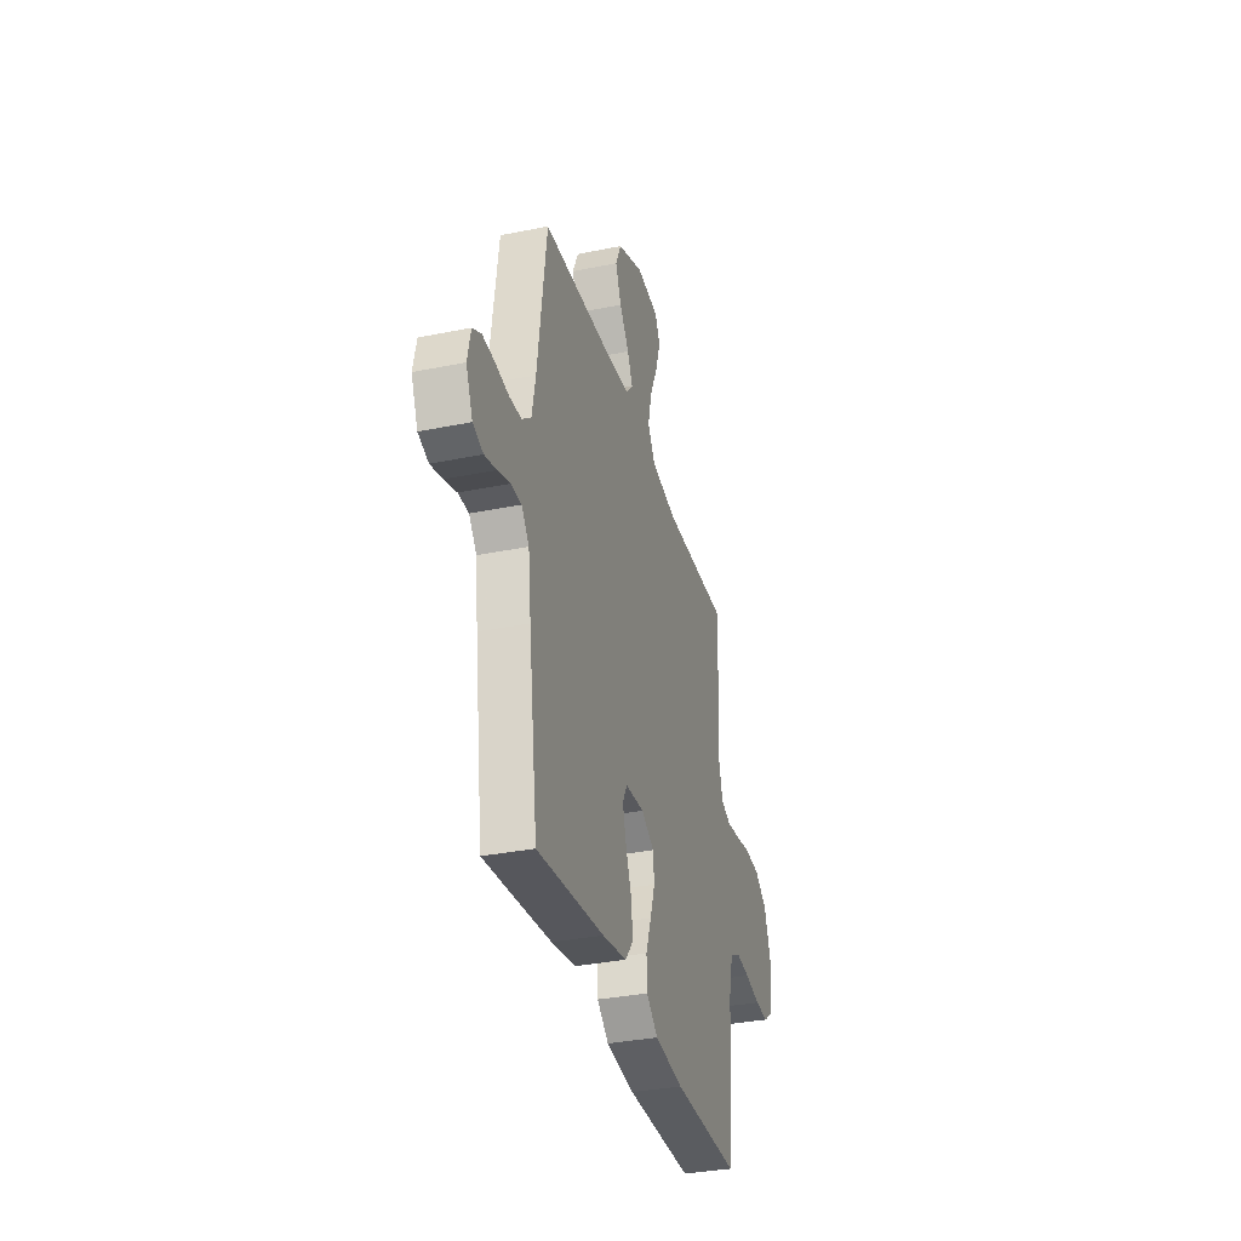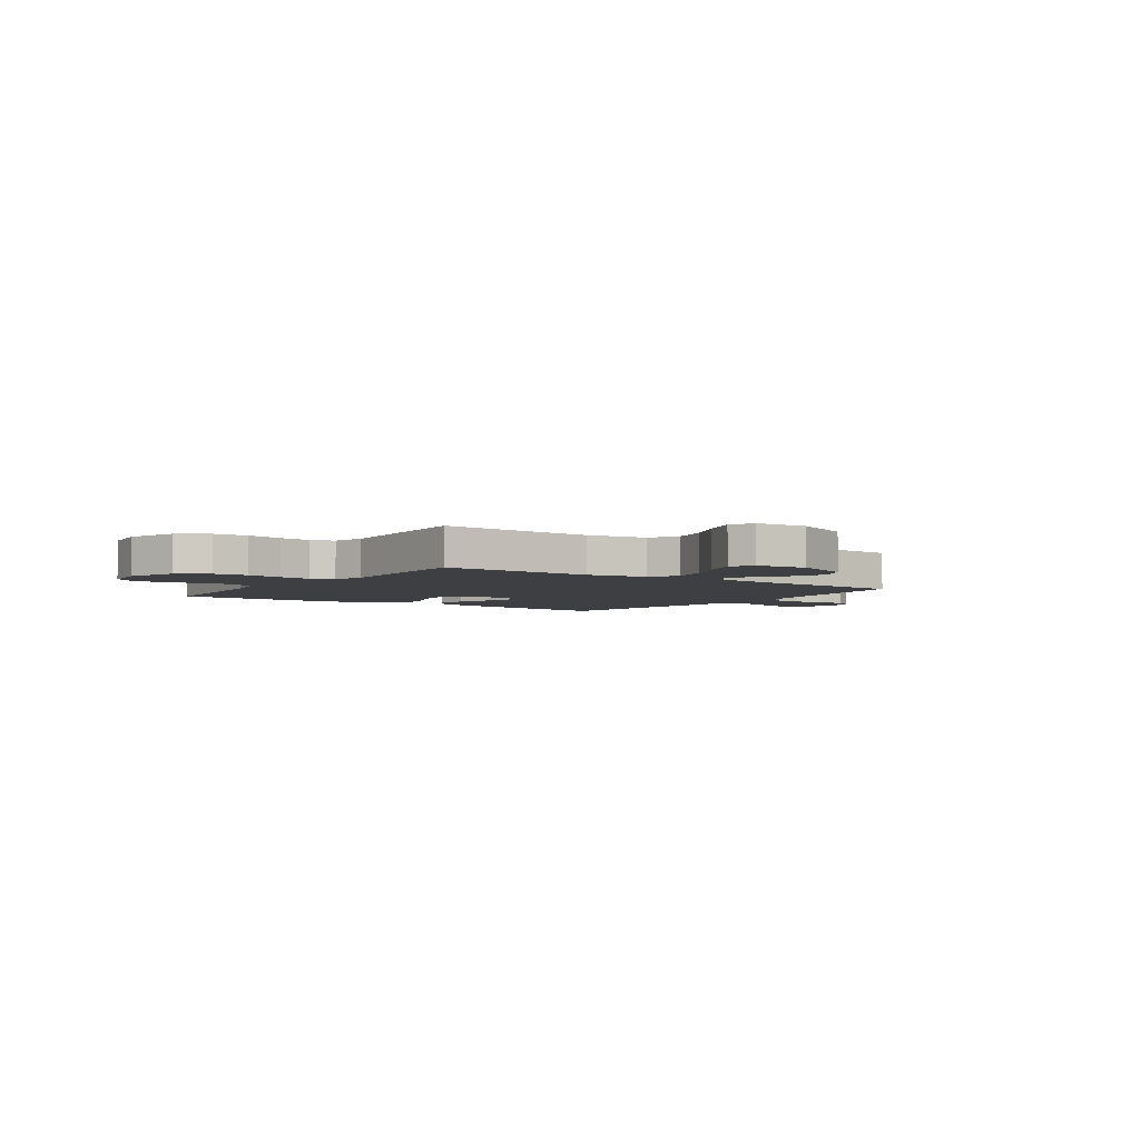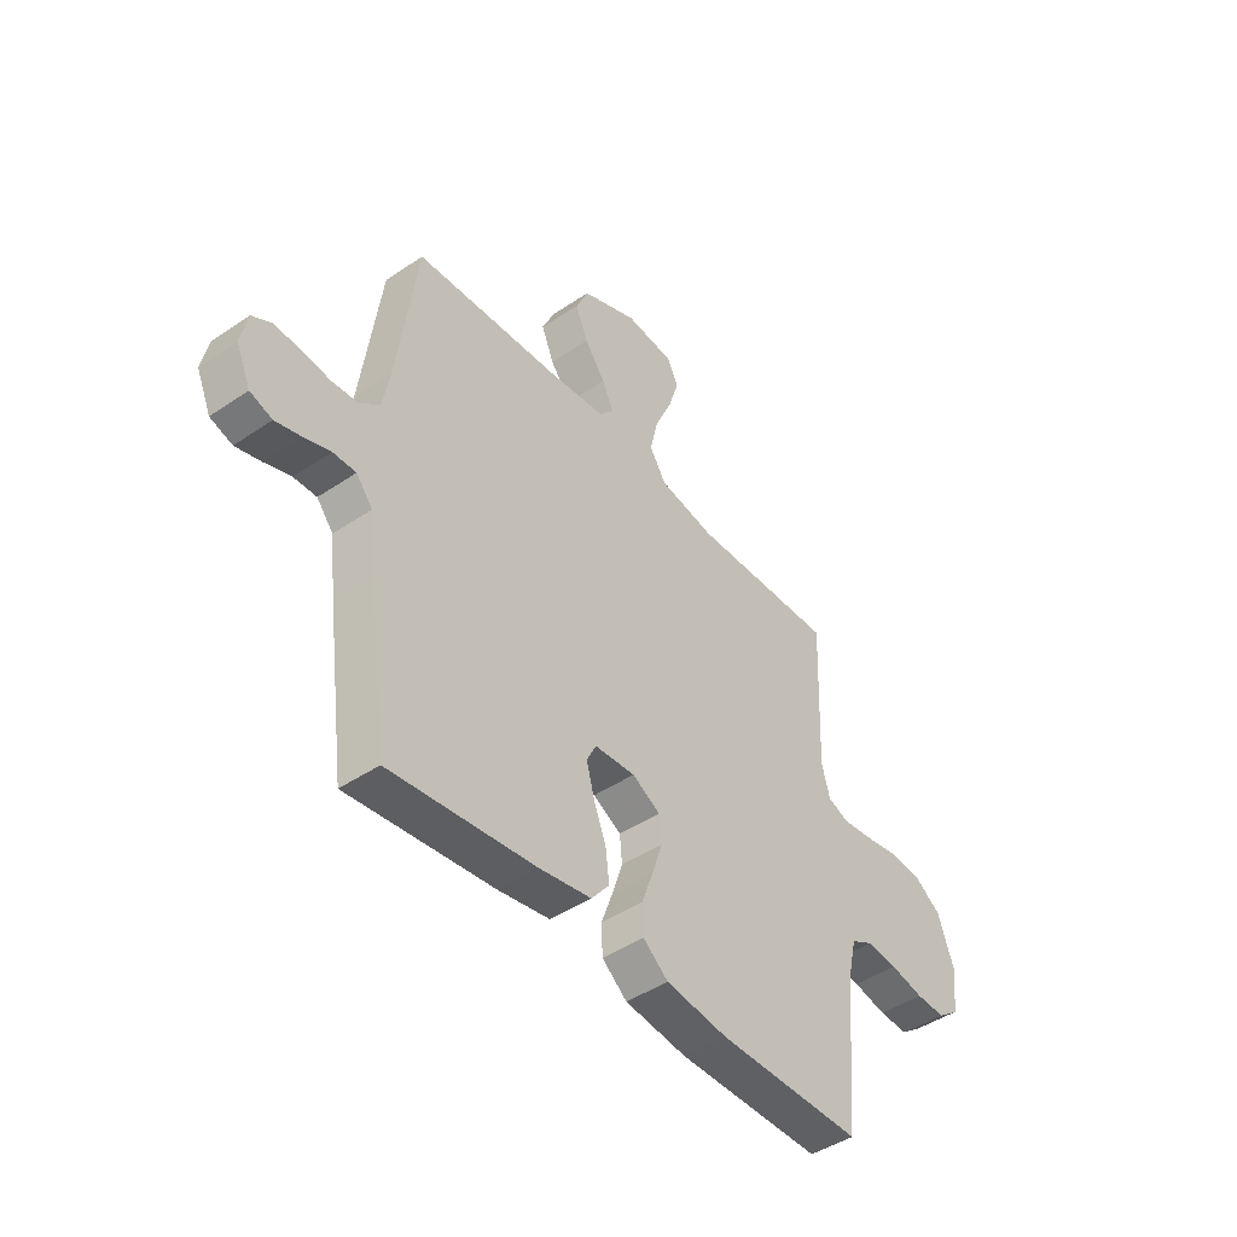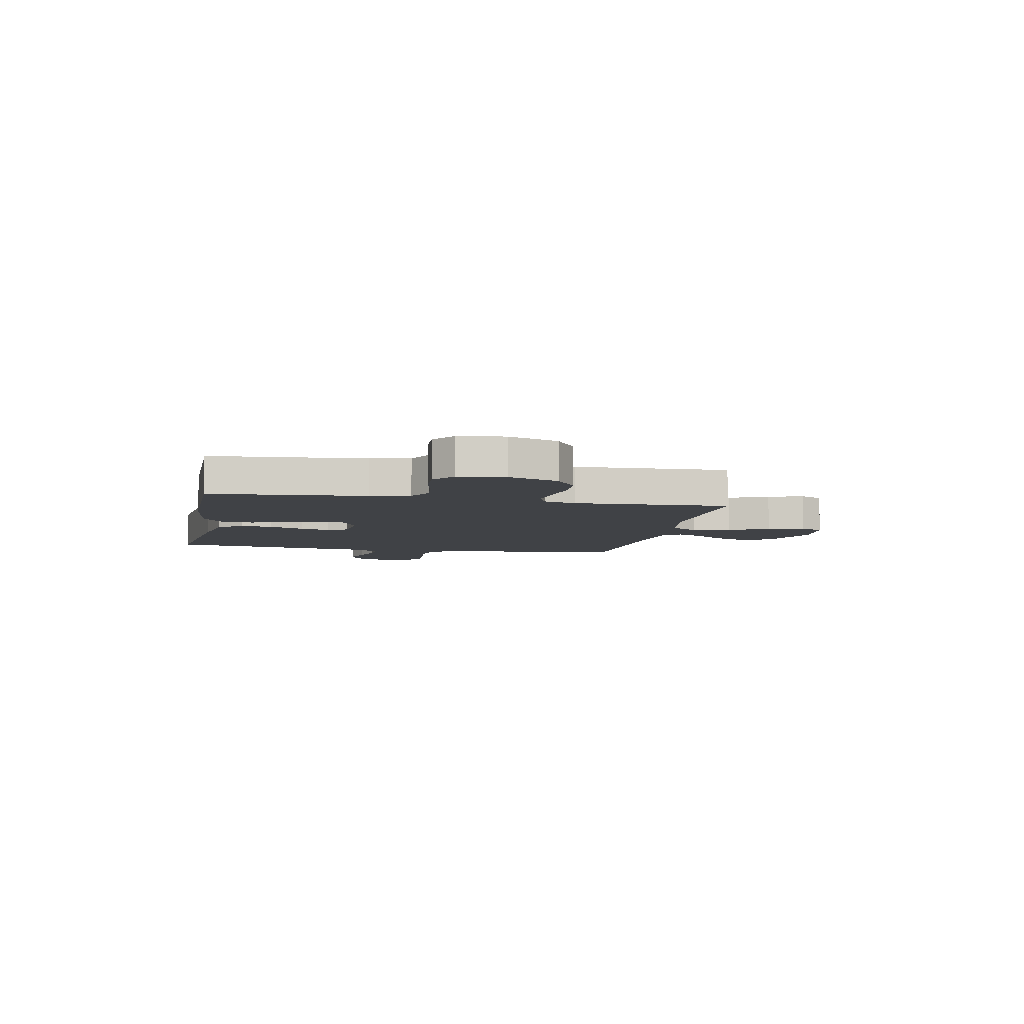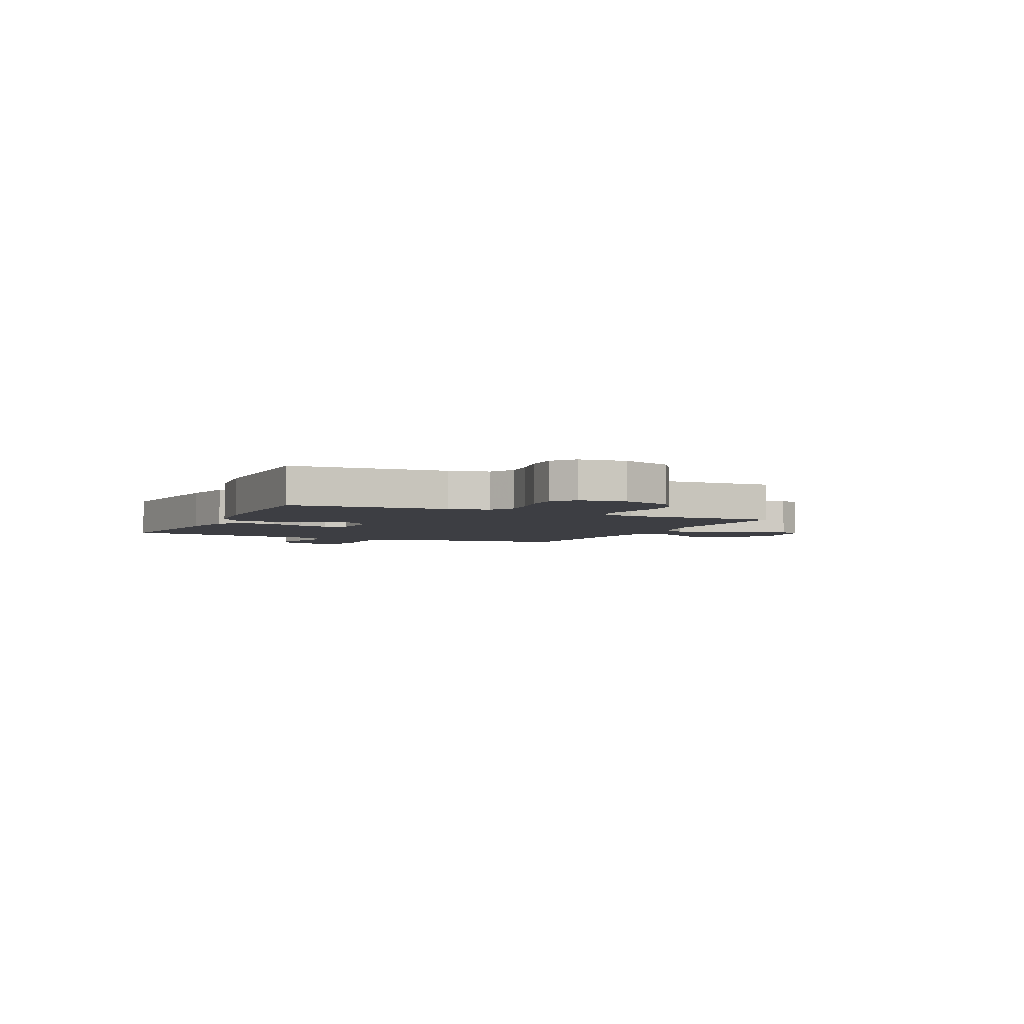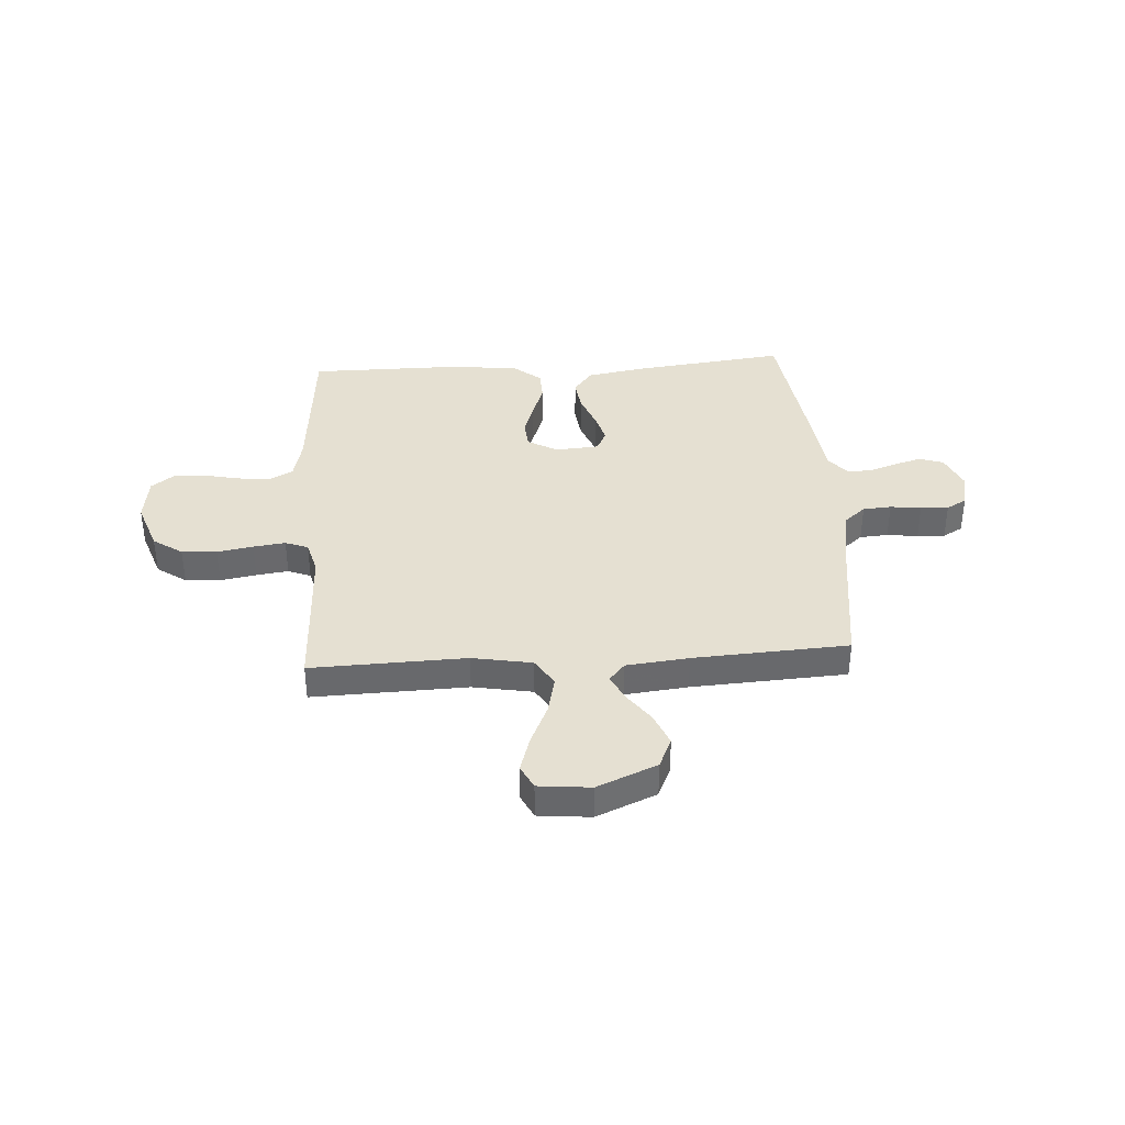
<metadata>
{"format":"obj","ext":"obj","renderer":"f3d","projection":"perspective","resolution":1024,"background":"white","views":[{"elev":-34.2,"azim":105.4,"up":"+Z"},{"elev":-4.1,"azim":-35.2,"up":"+Y"},{"elev":-44.9,"azim":128.2,"up":"+Z"},{"elev":-6.4,"azim":-101.2,"up":"+Y"},{"elev":-3.7,"azim":-115.2,"up":"+Y"},{"elev":37.6,"azim":-3.7,"up":"+Y"}]}
</metadata>
<code>
v 0.5 0.07 -0.5
v 0.2 0.07 -0.465
v 0.091 0.07 -0.446
v 0.054 0.07 -0.4
v 0.062 0.07 -0.337
v 0.088 0.07 -0.27
v 0.104 0.07 -0.211
v 0.084 0.07 -0.172
v 0 0.07 -0.166
v -0.058 0.07 -0.198
v -0.063 0.07 -0.251
v -0.042 0.07 -0.315
v -0.018 0.07 -0.382
v -0.02 0.07 -0.442
v -0.072 0.07 -0.484
v -0.2 0.07 -0.5
v -0.5 0.07 -0.5
v -0.526 0.07 -0.2
v -0.544 0.07 -0.123
v -0.591 0.07 -0.098
v -0.654 0.07 -0.105
v -0.723 0.07 -0.12
v -0.784 0.07 -0.122
v -0.828 0.07 -0.089
v -0.84 0.07 0
v -0.806 0.07 0.097
v -0.749 0.07 0.136
v -0.681 0.07 0.14
v -0.611 0.07 0.128
v -0.549 0.07 0.12
v -0.505 0.07 0.137
v -0.488 0.07 0.2
v -0.5 0.07 0.5
v -0.2 0.07 0.491
v -0.084 0.07 0.512
v -0.05 0.07 0.566
v -0.067 0.07 0.64
v -0.102 0.07 0.718
v -0.124 0.07 0.788
v -0.101 0.07 0.834
v 0 0.07 0.844
v 0.116 0.07 0.795
v 0.142 0.07 0.737
v 0.116 0.07 0.674
v 0.073 0.07 0.615
v 0.049 0.07 0.565
v 0.079 0.07 0.53
v 0.2 0.07 0.517
v 0.5 0.07 0.5
v 0.54 0.07 0.2
v 0.556 0.07 0.116
v 0.597 0.07 0.082
v 0.652 0.07 0.078
v 0.712 0.07 0.086
v 0.766 0.07 0.088
v 0.805 0.07 0.066
v 0.819 0.07 0
v 0.789 0.07 -0.069
v 0.743 0.07 -0.084
v 0.69 0.07 -0.069
v 0.635 0.07 -0.05
v 0.588 0.07 -0.049
v 0.554 0.07 -0.091
v 0.541 0.07 -0.2
v 0.5 0 -0.5
v 0.2 0 -0.465
v 0.091 0 -0.446
v 0.054 0 -0.4
v 0.062 0 -0.337
v 0.088 0 -0.27
v 0.104 0 -0.211
v 0.084 0 -0.172
v 0 0 -0.166
v -0.058 0 -0.198
v -0.063 0 -0.251
v -0.042 0 -0.315
v -0.018 0 -0.382
v -0.02 0 -0.442
v -0.072 0 -0.484
v -0.2 0 -0.5
v -0.5 0 -0.5
v -0.526 0 -0.2
v -0.544 0 -0.123
v -0.591 0 -0.098
v -0.654 0 -0.105
v -0.723 0 -0.12
v -0.784 0 -0.122
v -0.828 0 -0.089
v -0.84 0 0
v -0.806 0 0.097
v -0.749 0 0.136
v -0.681 0 0.14
v -0.611 0 0.128
v -0.549 0 0.12
v -0.505 0 0.137
v -0.488 0 0.2
v -0.5 0 0.5
v -0.2 0 0.491
v -0.084 0 0.512
v -0.05 0 0.566
v -0.067 0 0.64
v -0.102 0 0.718
v -0.124 0 0.788
v -0.101 0 0.834
v 0 0 0.844
v 0.116 0 0.795
v 0.142 0 0.737
v 0.116 0 0.674
v 0.073 0 0.615
v 0.049 0 0.565
v 0.079 0 0.53
v 0.2 0 0.517
v 0.5 0 0.5
v 0.54 0 0.2
v 0.556 0 0.116
v 0.597 0 0.082
v 0.652 0 0.078
v 0.712 0 0.086
v 0.766 0 0.088
v 0.805 0 0.066
v 0.819 0 0
v 0.789 0 -0.069
v 0.743 0 -0.084
v 0.69 0 -0.069
v 0.635 0 -0.05
v 0.588 0 -0.049
v 0.554 0 -0.091
v 0.541 0 -0.2
f 63 64 1 2
f 62 63 2 3
f 58 59 60 61
f 56 57 58 61
f 56 61 62
f 53 54 55 56
f 52 53 56 62
f 51 52 62 3
f 48 49 50
f 47 48 50 51
f 42 43 44 45
f 42 45 46
f 41 42 46
f 40 41 46
f 37 38 39 40
f 36 37 40 46
f 35 36 46 47
f 32 33 34
f 31 32 34 35
f 26 27 28 29
f 26 29 30
f 25 26 30
f 24 25 30 31
f 21 22 23 24
f 20 21 24 31
f 15 16 17 18
f 15 18 19
f 12 13 14 15
f 11 12 15 19
f 10 11 19 20
f 3 4 5 6
f 3 6 7
f 51 3 7
f 47 51 7 8
f 35 47 8 9
f 20 31 35
f 9 10 20 35
f 66 65 128 127
f 67 66 127 126
f 125 124 123 122
f 125 122 121 120
f 126 125 120
f 120 119 118 117
f 126 120 117 116
f 67 126 116 115
f 114 113 112
f 115 114 112 111
f 109 108 107 106
f 110 109 106
f 110 106 105
f 110 105 104
f 104 103 102 101
f 110 104 101 100
f 111 110 100 99
f 98 97 96
f 99 98 96 95
f 93 92 91 90
f 94 93 90
f 94 90 89
f 95 94 89 88
f 88 87 86 85
f 95 88 85 84
f 82 81 80 79
f 83 82 79
f 79 78 77 76
f 83 79 76 75
f 84 83 75 74
f 70 69 68 67
f 71 70 67
f 71 67 115
f 72 71 115 111
f 73 72 111 99
f 99 95 84
f 99 84 74 73
f 1 65 66 2
f 2 66 67 3
f 3 67 68 4
f 4 68 69 5
f 5 69 70 6
f 6 70 71 7
f 7 71 72 8
f 8 72 73 9
f 9 73 74 10
f 10 74 75 11
f 11 75 76 12
f 12 76 77 13
f 13 77 78 14
f 14 78 79 15
f 15 79 80 16
f 16 80 81 17
f 17 81 82 18
f 18 82 83 19
f 19 83 84 20
f 20 84 85 21
f 21 85 86 22
f 22 86 87 23
f 23 87 88 24
f 24 88 89 25
f 25 89 90 26
f 26 90 91 27
f 27 91 92 28
f 28 92 93 29
f 29 93 94 30
f 30 94 95 31
f 31 95 96 32
f 32 96 97 33
f 33 97 98 34
f 34 98 99 35
f 35 99 100 36
f 36 100 101 37
f 37 101 102 38
f 38 102 103 39
f 39 103 104 40
f 40 104 105 41
f 41 105 106 42
f 42 106 107 43
f 43 107 108 44
f 44 108 109 45
f 45 109 110 46
f 46 110 111 47
f 47 111 112 48
f 48 112 113 49
f 49 113 114 50
f 50 114 115 51
f 51 115 116 52
f 52 116 117 53
f 53 117 118 54
f 54 118 119 55
f 55 119 120 56
f 56 120 121 57
f 57 121 122 58
f 58 122 123 59
f 59 123 124 60
f 60 124 125 61
f 61 125 126 62
f 62 126 127 63
f 63 127 128 64
f 64 128 65 1

</code>
